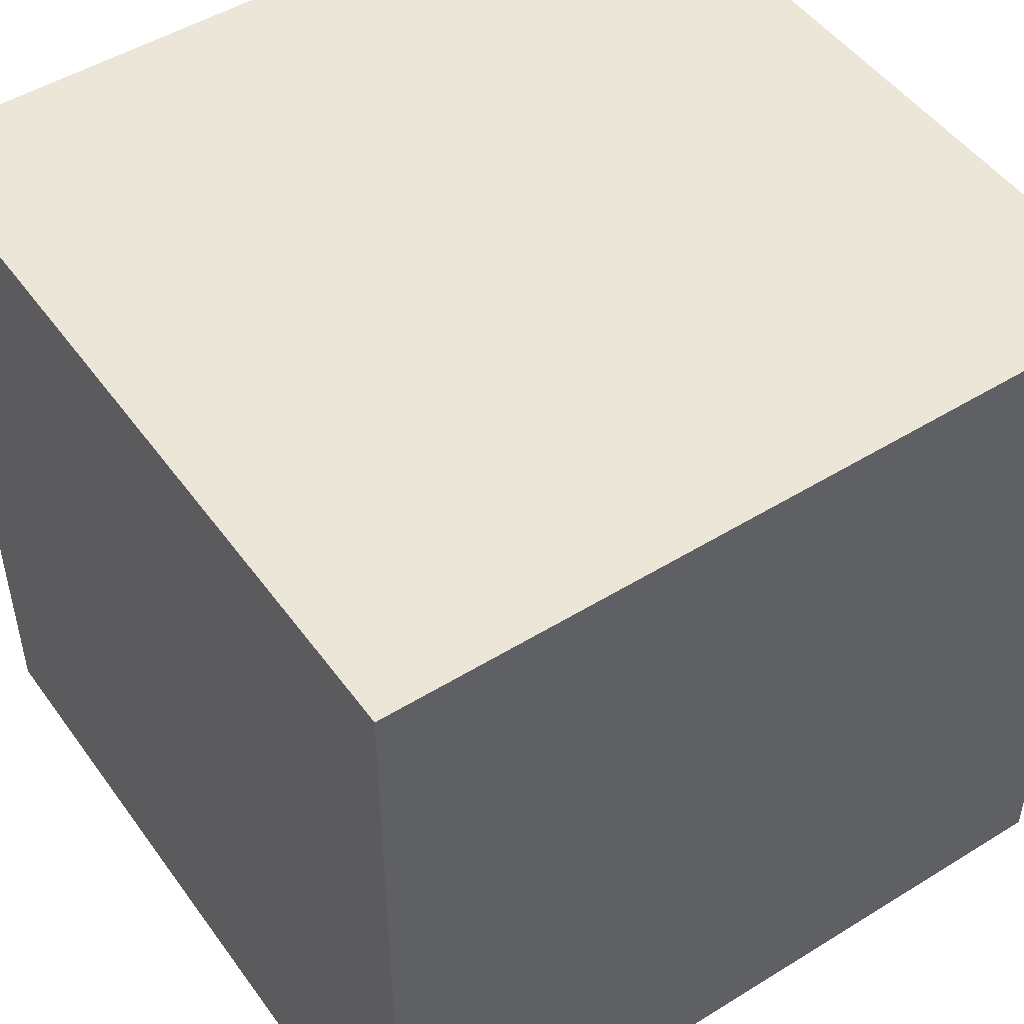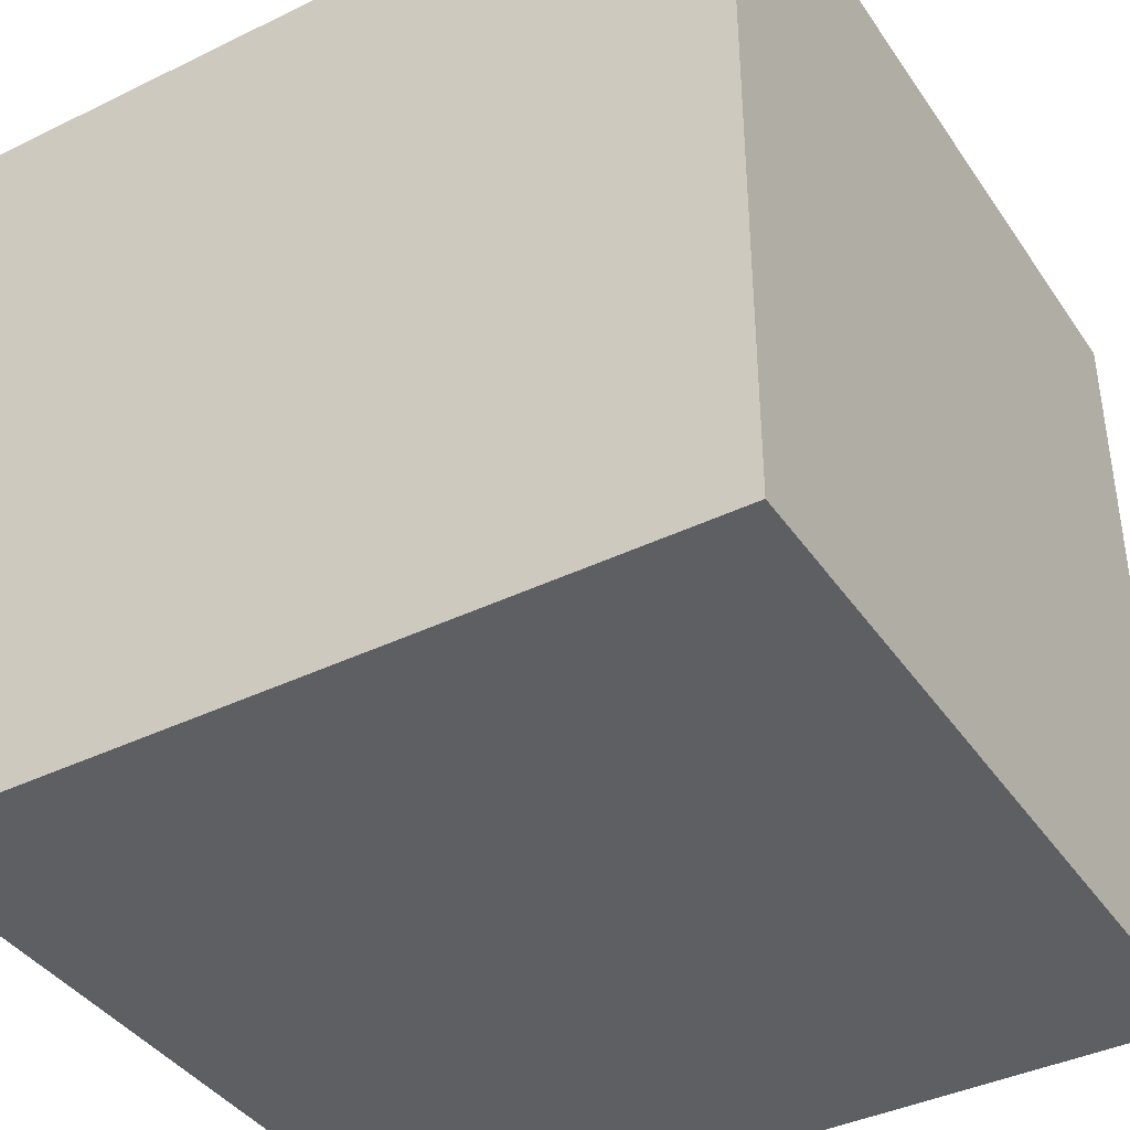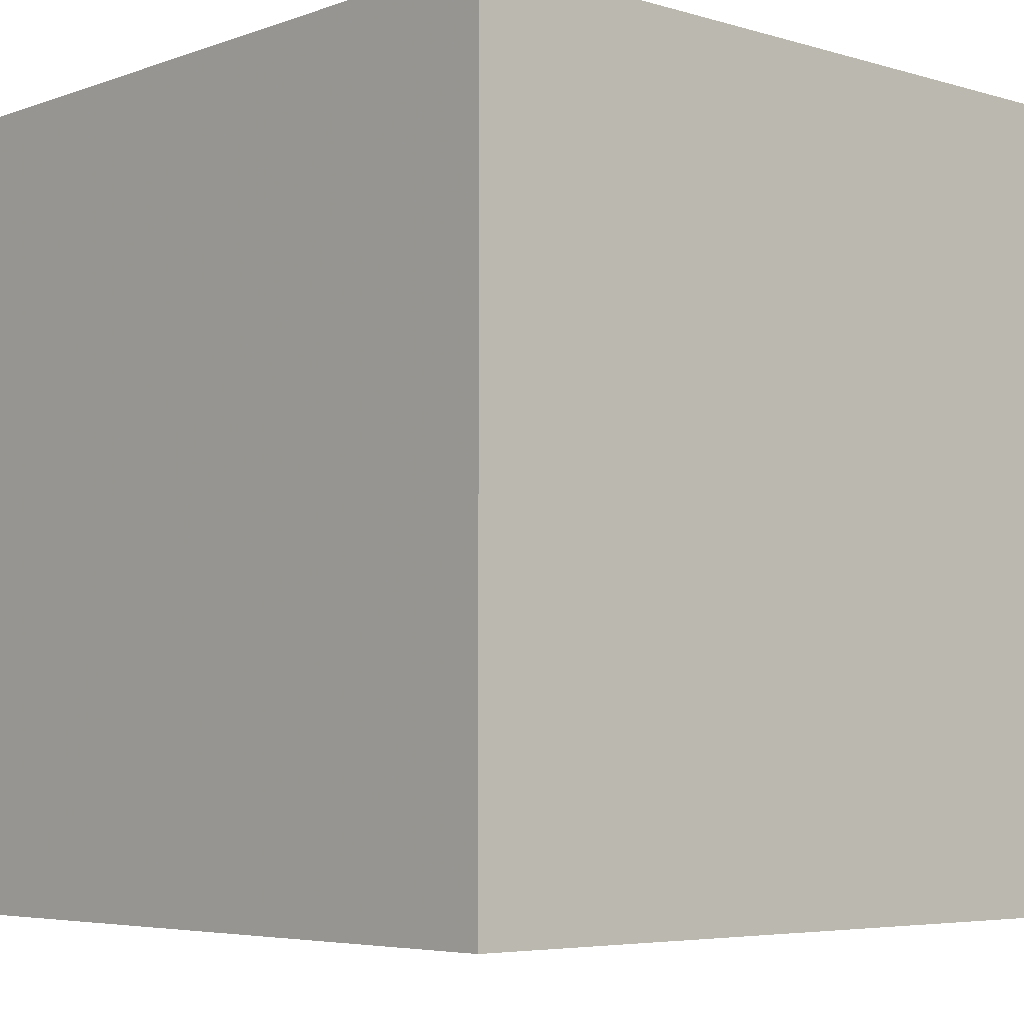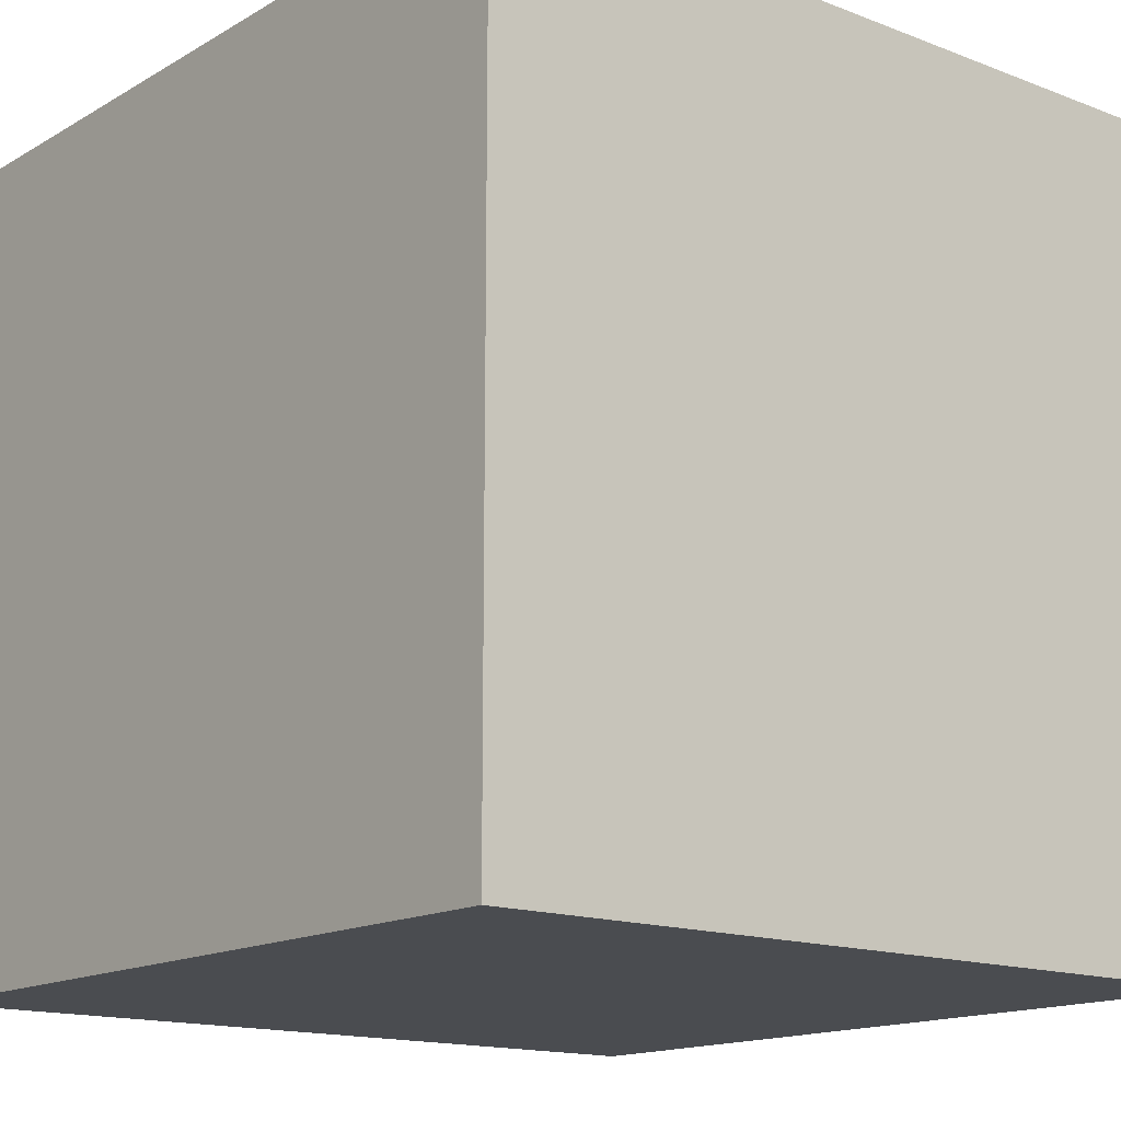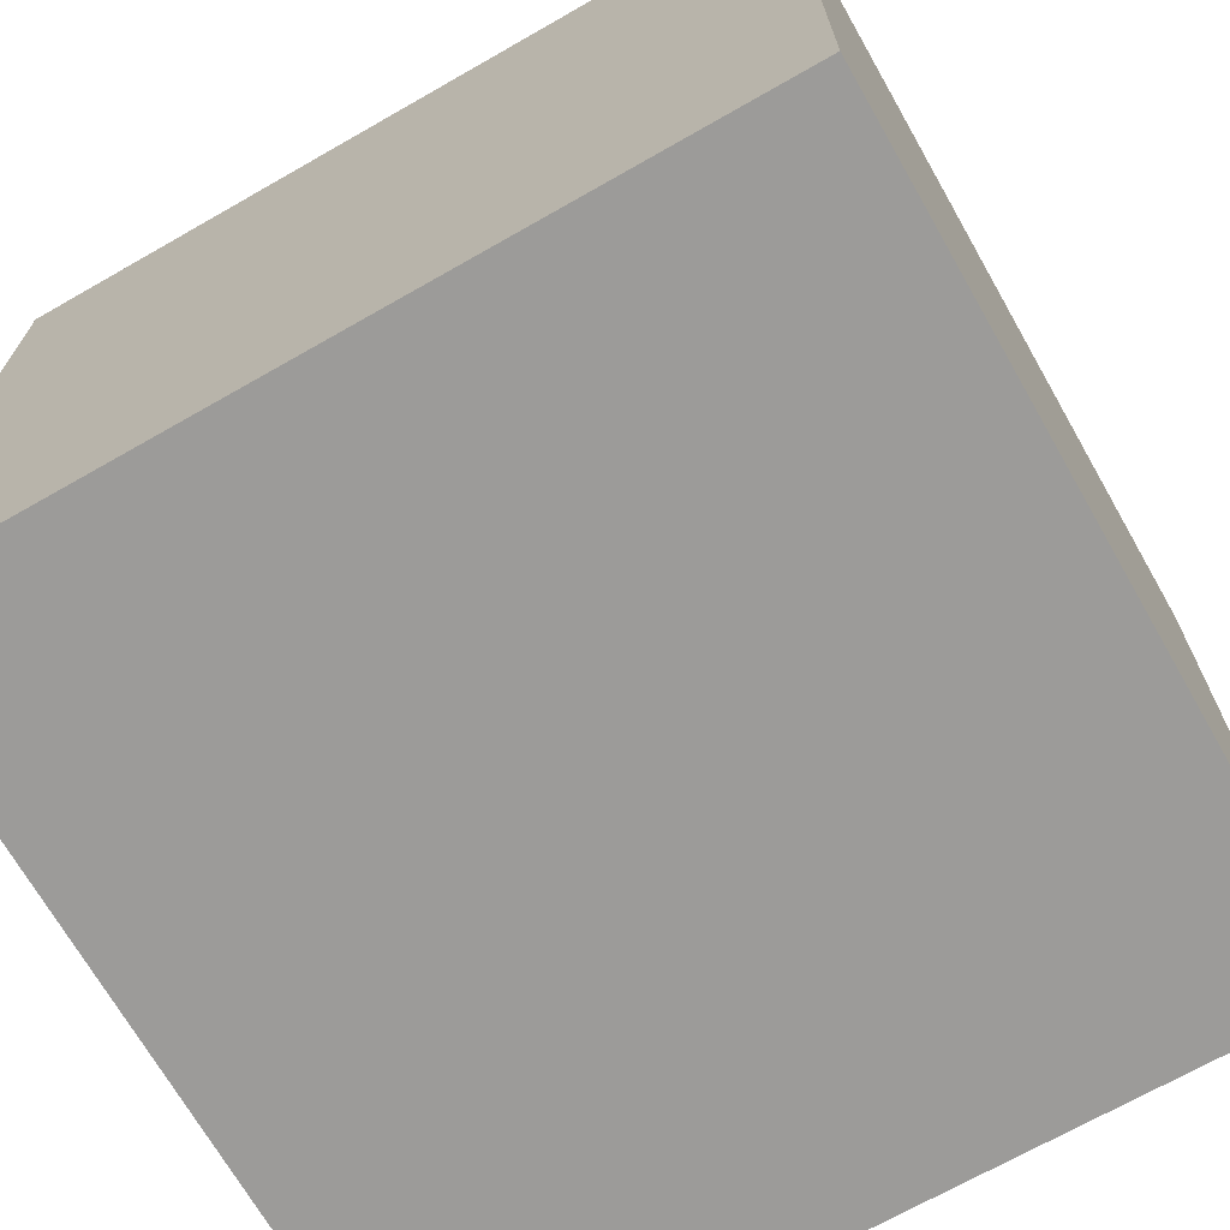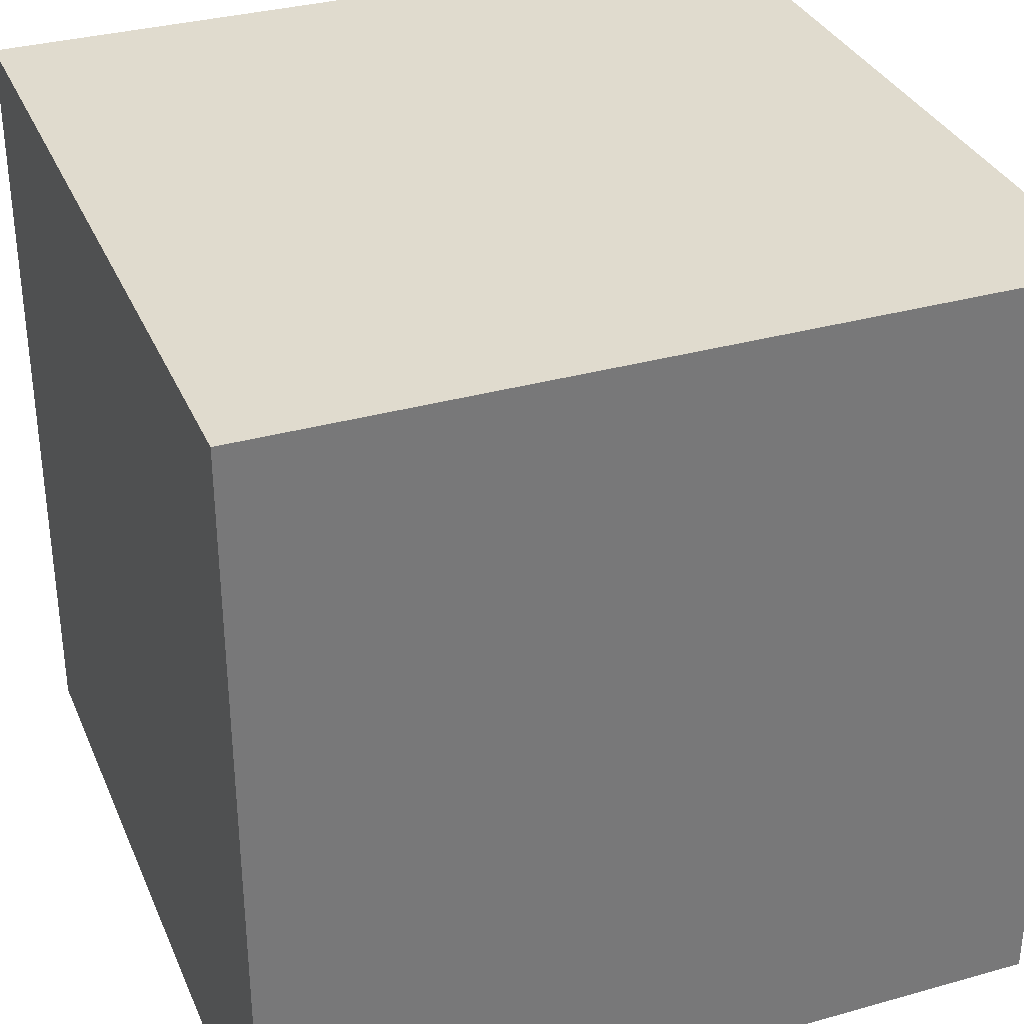
<metadata>
{"format":"obj","ext":"obj","renderer":"f3d","projection":"perspective","resolution":1024,"background":"white","views":[{"elev":49.2,"azim":-124.4,"up":"+Y"},{"elev":-39.9,"azim":121.0,"up":"+Y"},{"elev":-5.3,"azim":-42.3,"up":"+Y"},{"elev":-15.0,"azim":-39.4,"up":"+Z"},{"elev":-69.8,"azim":29.7,"up":"+Y"},{"elev":33.4,"azim":-111.0,"up":"+Y"}]}
</metadata>
<code>
o cube_None
v 0 0 0
v 1 1 -0
v 1 0 0
v 0 1 -0
v 0 1 1
v 0 0 1
v 1 1 1
v 1 0 1
f 1 2 3
f 1 4 2
f 1 5 4
f 1 6 5
f 4 7 2
f 4 5 7
f 3 2 7
f 3 7 8
f 1 3 8
f 1 8 6
f 6 8 7
f 6 7 5

</code>
